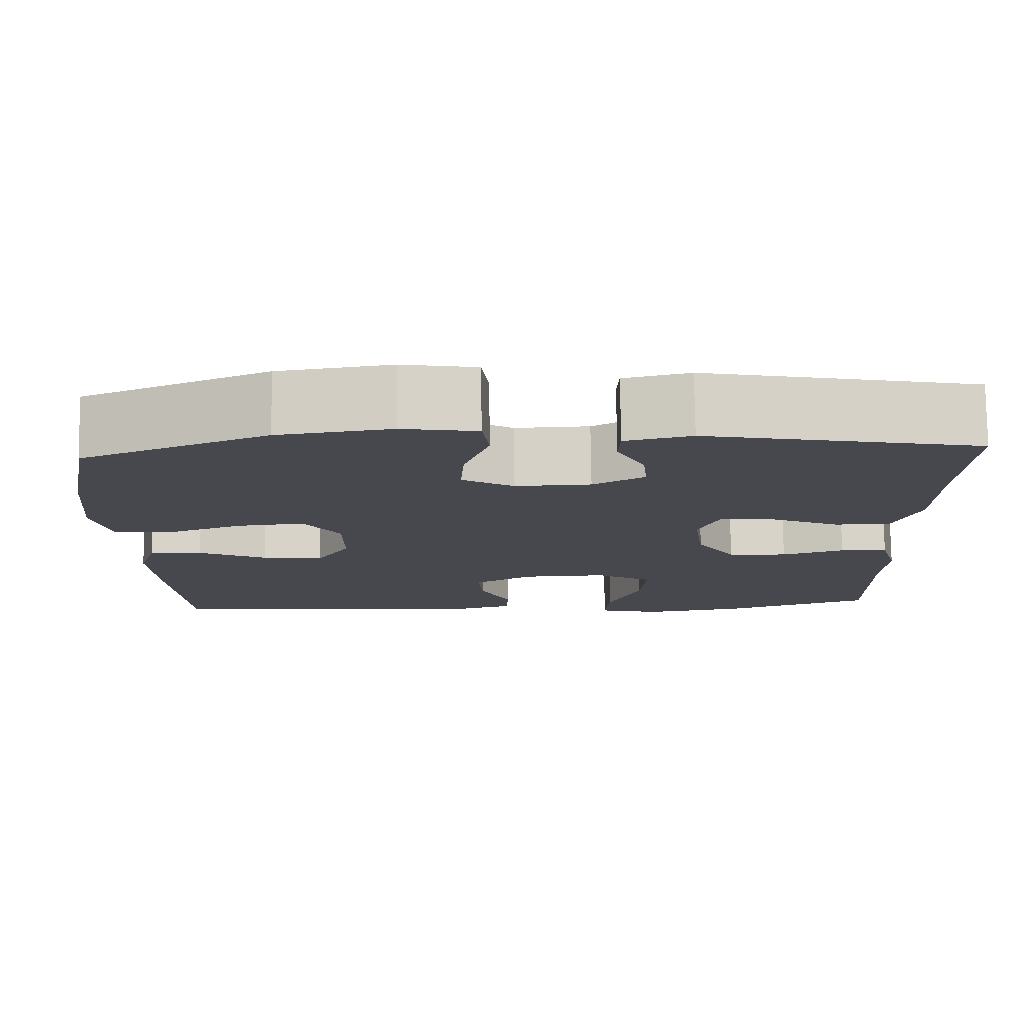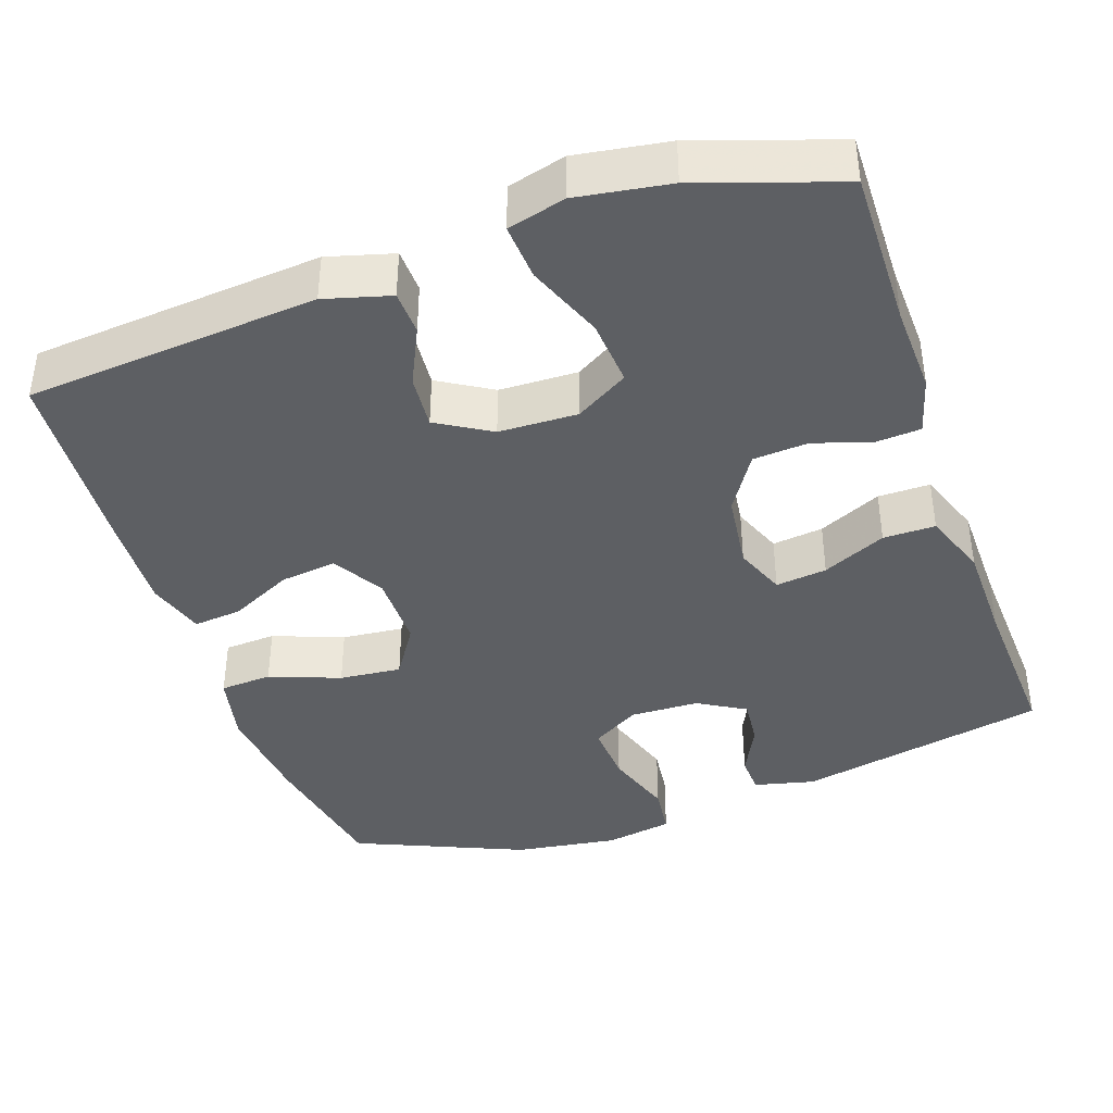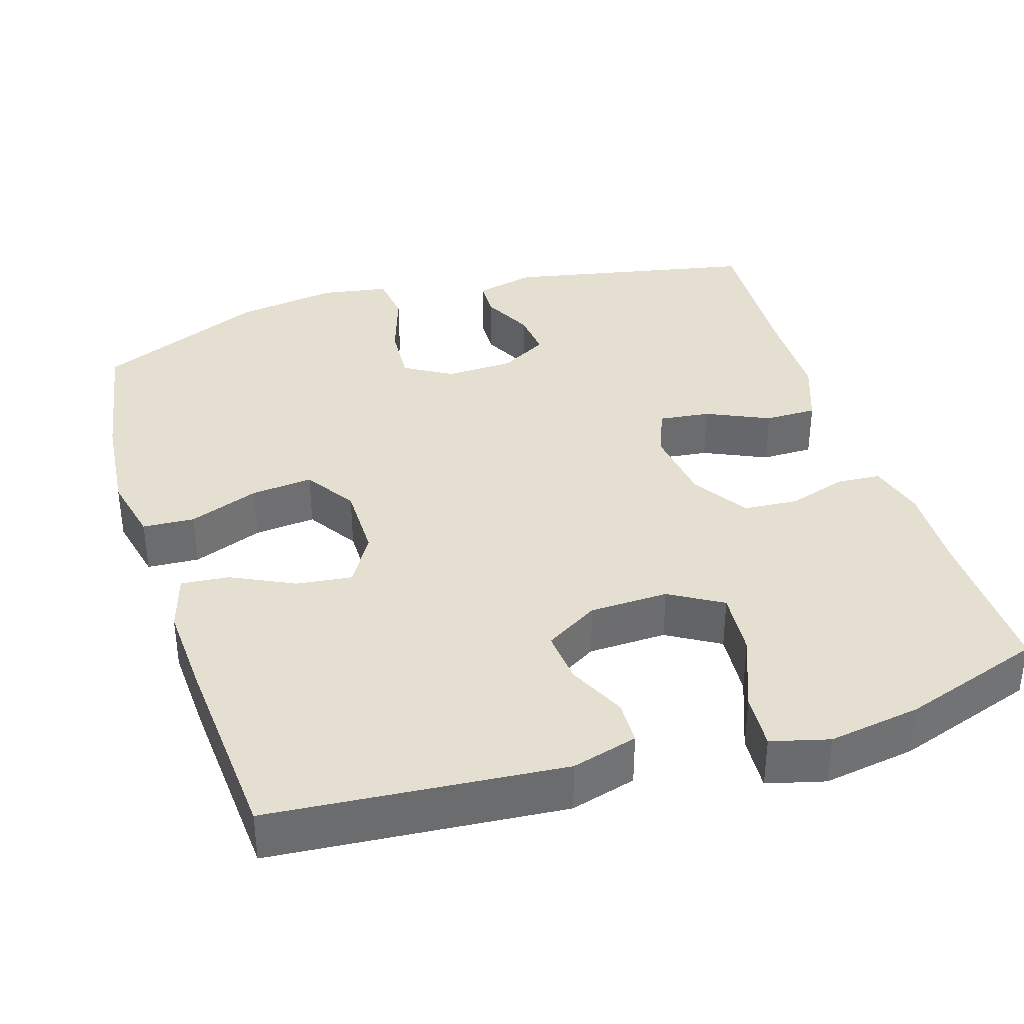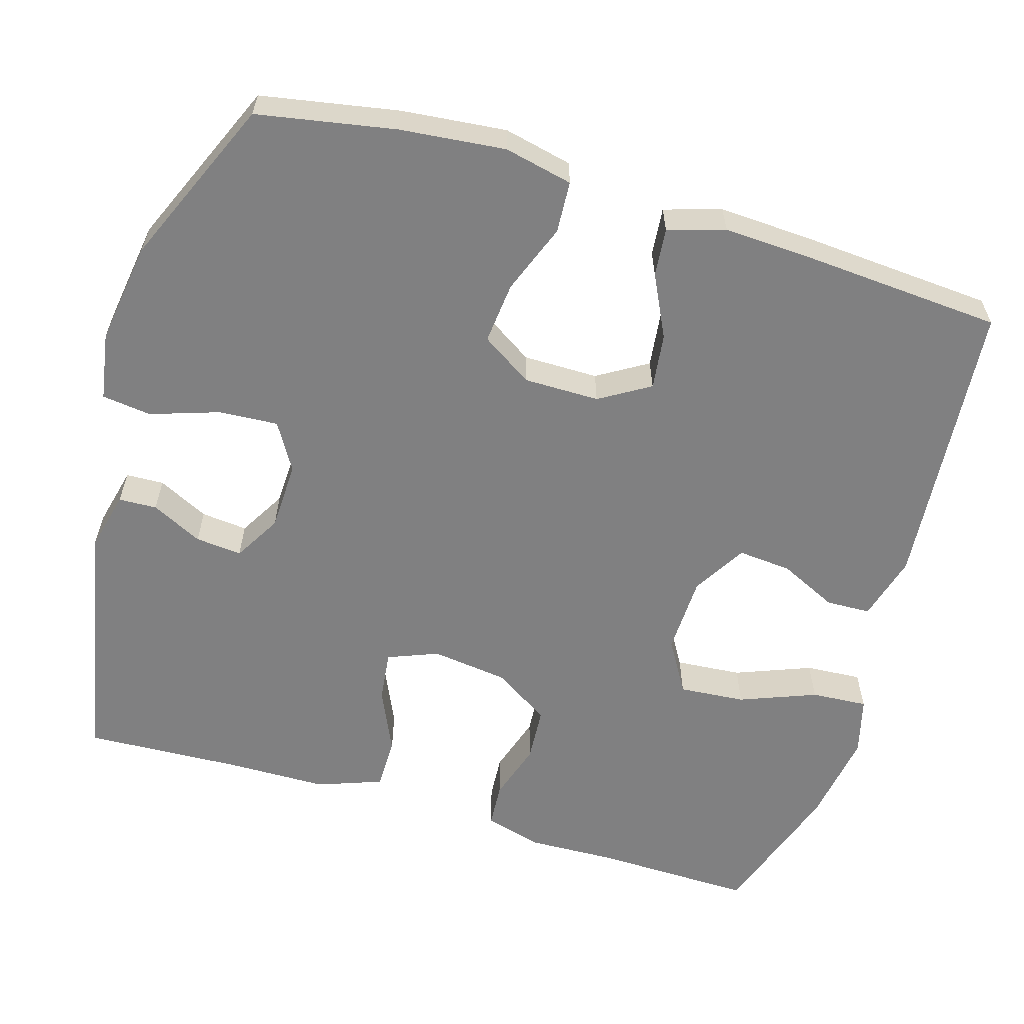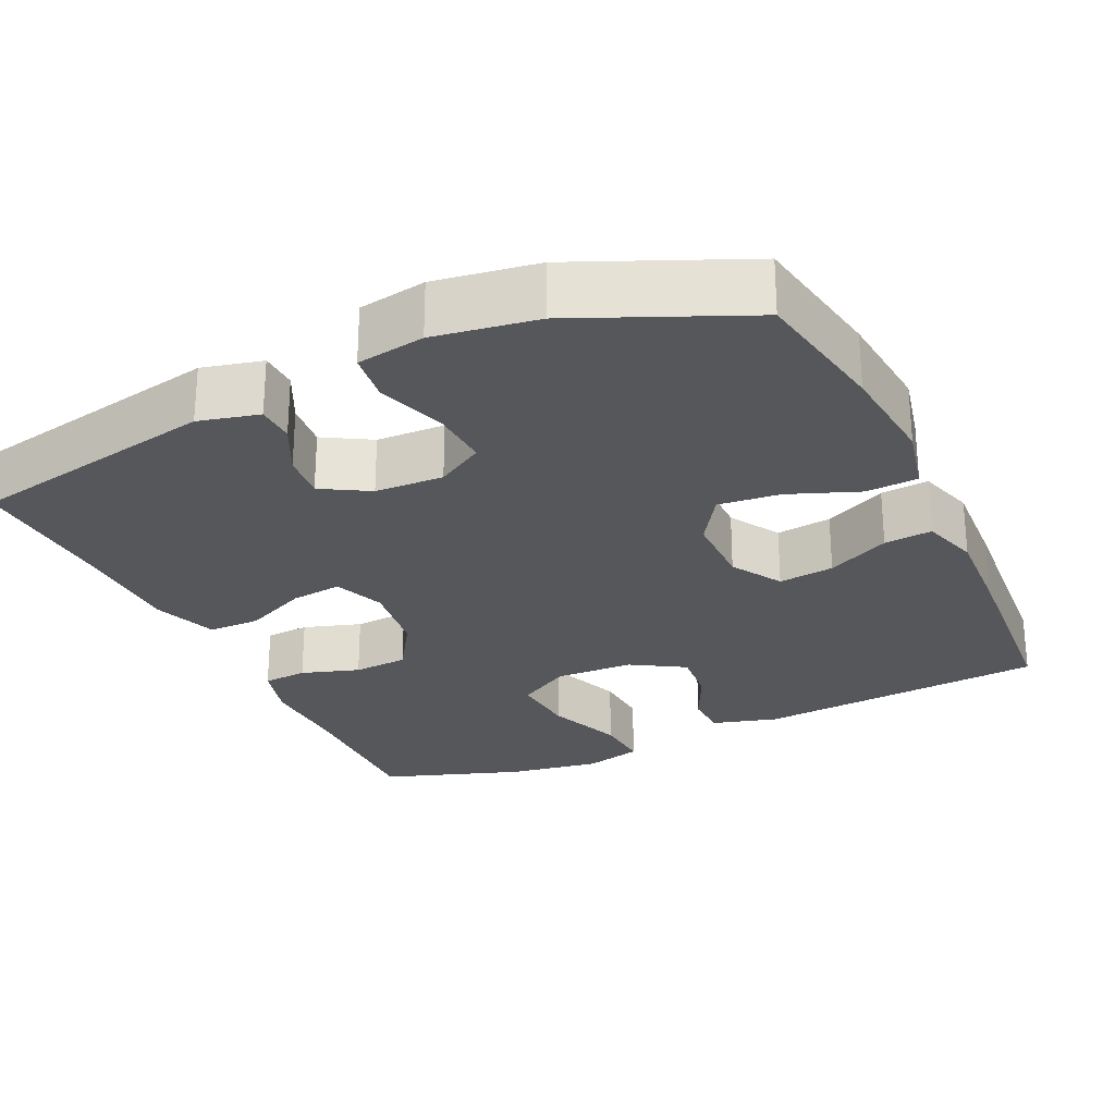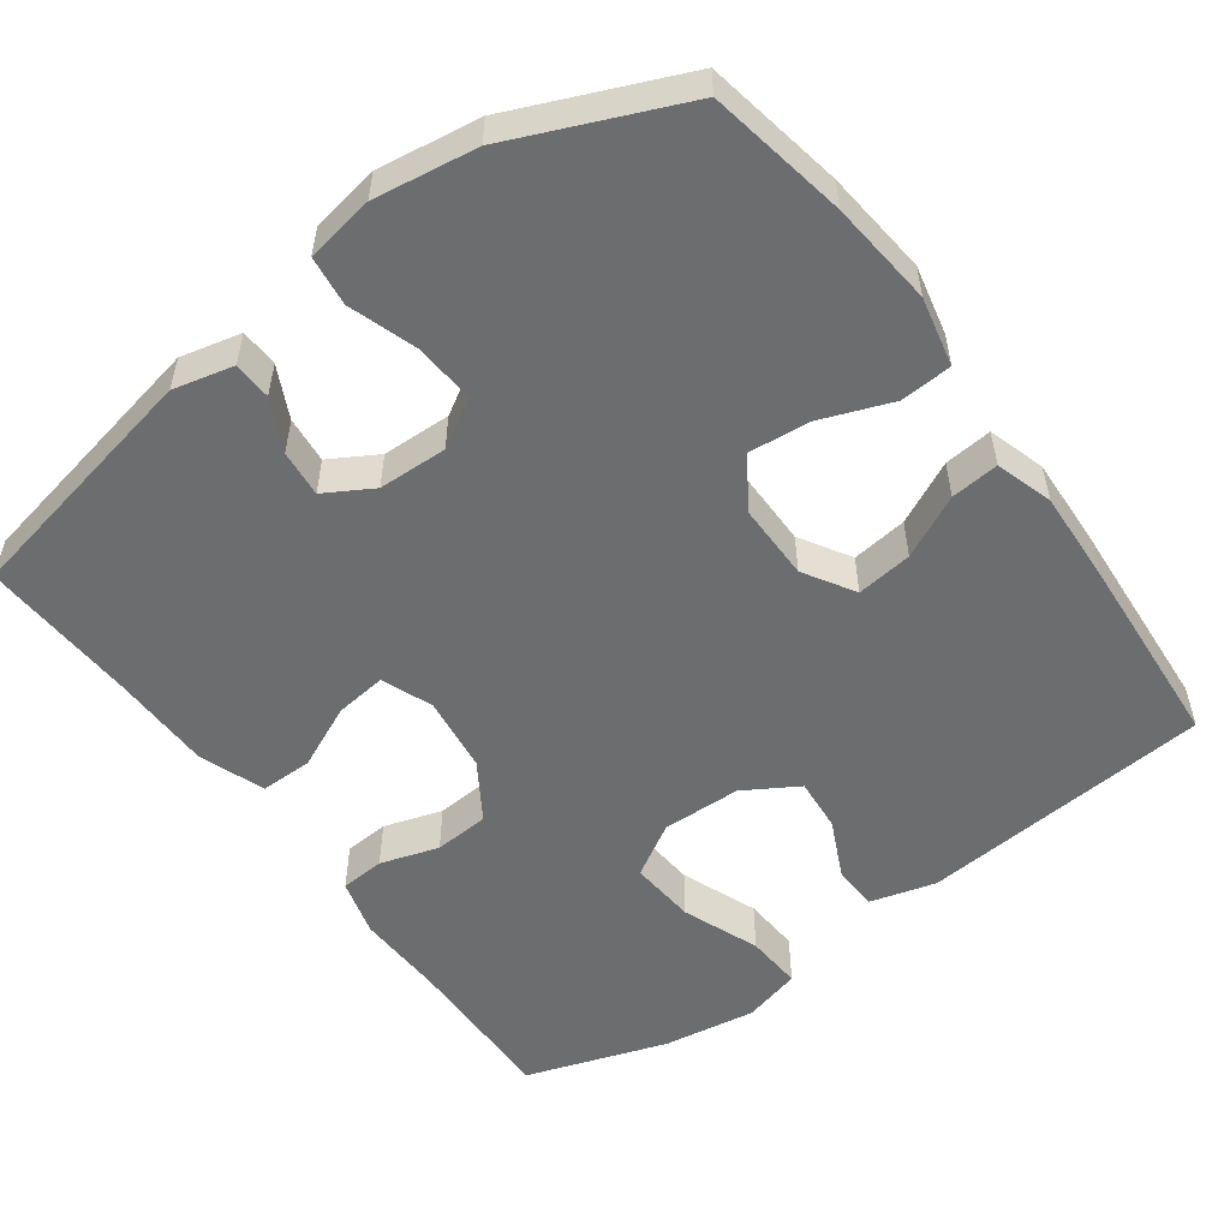
<metadata>
{"format":"obj","ext":"obj","renderer":"f3d","projection":"perspective","resolution":1024,"background":"white","views":[{"elev":78.1,"azim":179.2,"up":"+Z"},{"elev":-40.4,"azim":-160.9,"up":"+Y"},{"elev":36.8,"azim":162.6,"up":"+Y"},{"elev":-60.2,"azim":73.3,"up":"+Y"},{"elev":-26.4,"azim":24.9,"up":"+Y"},{"elev":-53.9,"azim":36.2,"up":"+Y"}]}
</metadata>
<code>
v 0.5 0.07 -0.5
v 0.118 0.07 -0.532
v 0.032 0.07 -0.508
v 0.03 0.07 -0.45
v 0.066 0.07 -0.374
v 0.072 0.07 -0.304
v 0.002 0.07 -0.262
v -0.101 0.07 -0.259
v -0.17 0.07 -0.3
v -0.163 0.07 -0.387
v -0.124 0.07 -0.487
v -0.119 0.07 -0.561
v -0.195 0.07 -0.581
v -0.316 0.07 -0.562
v -0.5 0.07 -0.5
v -0.496 0.07 -0.291
v -0.5 0.07 -0.176
v -0.479 0.07 -0.101
v -0.421 0.07 -0.097
v -0.345 0.07 -0.121
v -0.273 0.07 -0.116
v -0.226 0.07 -0.042
v -0.213 0.07 0.058
v -0.239 0.07 0.124
v -0.306 0.07 0.116
v -0.389 0.07 0.078
v -0.457 0.07 0.078
v -0.488 0.07 0.163
v -0.49 0.07 0.295
v -0.5 0.07 0.5
v -0.173 0.07 0.566
v -0.094 0.07 0.547
v -0.092 0.07 0.497
v -0.125 0.07 0.43
v -0.131 0.07 0.369
v -0.069 0.07 0.333
v 0.021 0.07 0.33
v 0.083 0.07 0.367
v 0.078 0.07 0.445
v 0.048 0.07 0.535
v 0.056 0.07 0.6
v 0.145 0.07 0.615
v 0.279 0.07 0.595
v 0.5 0.07 0.5
v 0.533 0.07 0.319
v 0.547 0.07 0.181
v 0.527 0.07 0.091
v 0.459 0.07 0.087
v 0.367 0.07 0.122
v 0.286 0.07 0.13
v 0.243 0.07 0.063
v 0.243 0.07 -0.036
v 0.283 0.07 -0.102
v 0.356 0.07 -0.093
v 0.438 0.07 -0.053
v 0.501 0.07 -0.047
v 0.524 0.07 -0.122
v 0.518 0.07 -0.244
v 0.5 0 -0.5
v 0.118 0 -0.532
v 0.032 0 -0.508
v 0.03 0 -0.45
v 0.066 0 -0.374
v 0.072 0 -0.304
v 0.002 0 -0.262
v -0.101 0 -0.259
v -0.17 0 -0.3
v -0.163 0 -0.387
v -0.124 0 -0.487
v -0.119 0 -0.561
v -0.195 0 -0.581
v -0.316 0 -0.562
v -0.5 0 -0.5
v -0.496 0 -0.291
v -0.5 0 -0.176
v -0.479 0 -0.101
v -0.421 0 -0.097
v -0.345 0 -0.121
v -0.273 0 -0.116
v -0.226 0 -0.042
v -0.213 0 0.058
v -0.239 0 0.124
v -0.306 0 0.116
v -0.389 0 0.078
v -0.457 0 0.078
v -0.488 0 0.163
v -0.49 0 0.295
v -0.5 0 0.5
v -0.173 0 0.566
v -0.094 0 0.547
v -0.092 0 0.497
v -0.125 0 0.43
v -0.131 0 0.369
v -0.069 0 0.333
v 0.021 0 0.33
v 0.083 0 0.367
v 0.078 0 0.445
v 0.048 0 0.535
v 0.056 0 0.6
v 0.145 0 0.615
v 0.279 0 0.595
v 0.5 0 0.5
v 0.533 0 0.319
v 0.547 0 0.181
v 0.527 0 0.091
v 0.459 0 0.087
v 0.367 0 0.122
v 0.286 0 0.13
v 0.243 0 0.063
v 0.243 0 -0.036
v 0.283 0 -0.102
v 0.356 0 -0.093
v 0.438 0 -0.053
v 0.501 0 -0.047
v 0.524 0 -0.122
v 0.518 0 -0.244
f 54 55 56 57
f 53 54 57 58
f 46 47 48 49
f 46 49 50
f 45 46 50
f 44 45 50
f 43 44 50 51
f 39 40 41 42
f 38 39 42 43
f 31 32 33 34
f 29 30 31 34
f 29 34 35
f 28 29 35 36
f 25 26 27 28
f 24 25 28 36
f 17 18 19 20
f 16 17 20 21
f 15 16 21
f 14 15 21 22
f 10 11 12 13
f 9 10 13 14
f 2 3 4 5
f 2 5 6
f 53 58 1 2
f 52 53 2 6
f 51 52 6 7
f 38 43 51 7
f 37 38 7 8
f 23 24 36 37
f 22 23 37 8
f 9 14 22
f 8 9 22
f 115 114 113 112
f 116 115 112 111
f 107 106 105 104
f 108 107 104
f 108 104 103
f 108 103 102
f 109 108 102 101
f 100 99 98 97
f 101 100 97 96
f 92 91 90 89
f 92 89 88 87
f 93 92 87
f 94 93 87 86
f 86 85 84 83
f 94 86 83 82
f 78 77 76 75
f 79 78 75 74
f 79 74 73
f 80 79 73 72
f 71 70 69 68
f 72 71 68 67
f 63 62 61 60
f 64 63 60
f 60 59 116 111
f 64 60 111 110
f 65 64 110 109
f 65 109 101 96
f 66 65 96 95
f 95 94 82 81
f 66 95 81 80
f 80 72 67
f 80 67 66
f 1 59 60 2
f 2 60 61 3
f 3 61 62 4
f 4 62 63 5
f 5 63 64 6
f 6 64 65 7
f 7 65 66 8
f 8 66 67 9
f 9 67 68 10
f 10 68 69 11
f 11 69 70 12
f 12 70 71 13
f 13 71 72 14
f 14 72 73 15
f 15 73 74 16
f 16 74 75 17
f 17 75 76 18
f 18 76 77 19
f 19 77 78 20
f 20 78 79 21
f 21 79 80 22
f 22 80 81 23
f 23 81 82 24
f 24 82 83 25
f 25 83 84 26
f 26 84 85 27
f 27 85 86 28
f 28 86 87 29
f 29 87 88 30
f 30 88 89 31
f 31 89 90 32
f 32 90 91 33
f 33 91 92 34
f 34 92 93 35
f 35 93 94 36
f 36 94 95 37
f 37 95 96 38
f 38 96 97 39
f 39 97 98 40
f 40 98 99 41
f 41 99 100 42
f 42 100 101 43
f 43 101 102 44
f 44 102 103 45
f 45 103 104 46
f 46 104 105 47
f 47 105 106 48
f 48 106 107 49
f 49 107 108 50
f 50 108 109 51
f 51 109 110 52
f 52 110 111 53
f 53 111 112 54
f 54 112 113 55
f 55 113 114 56
f 56 114 115 57
f 57 115 116 58
f 58 116 59 1

</code>
